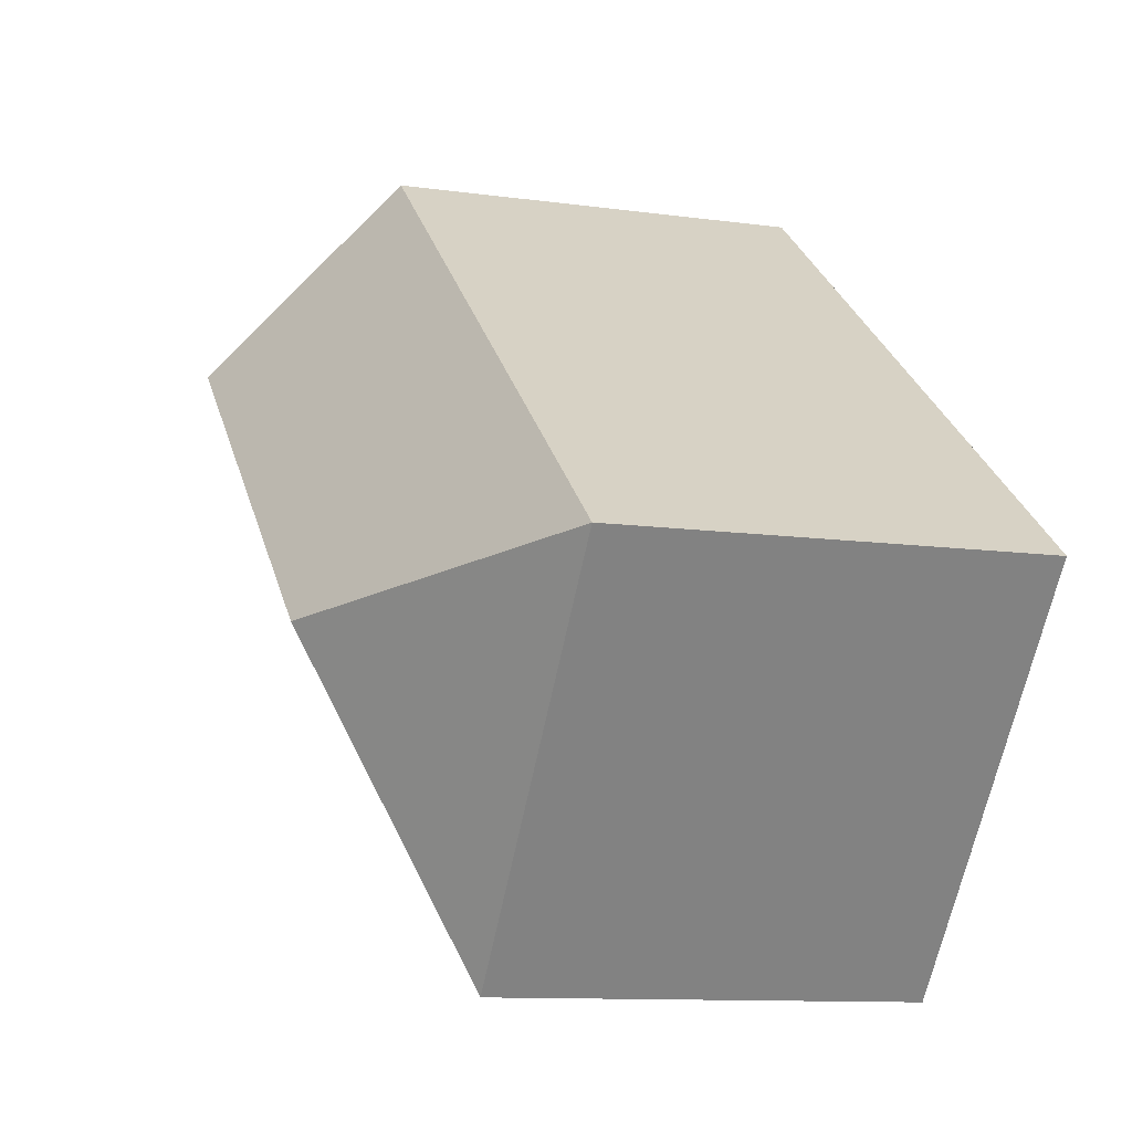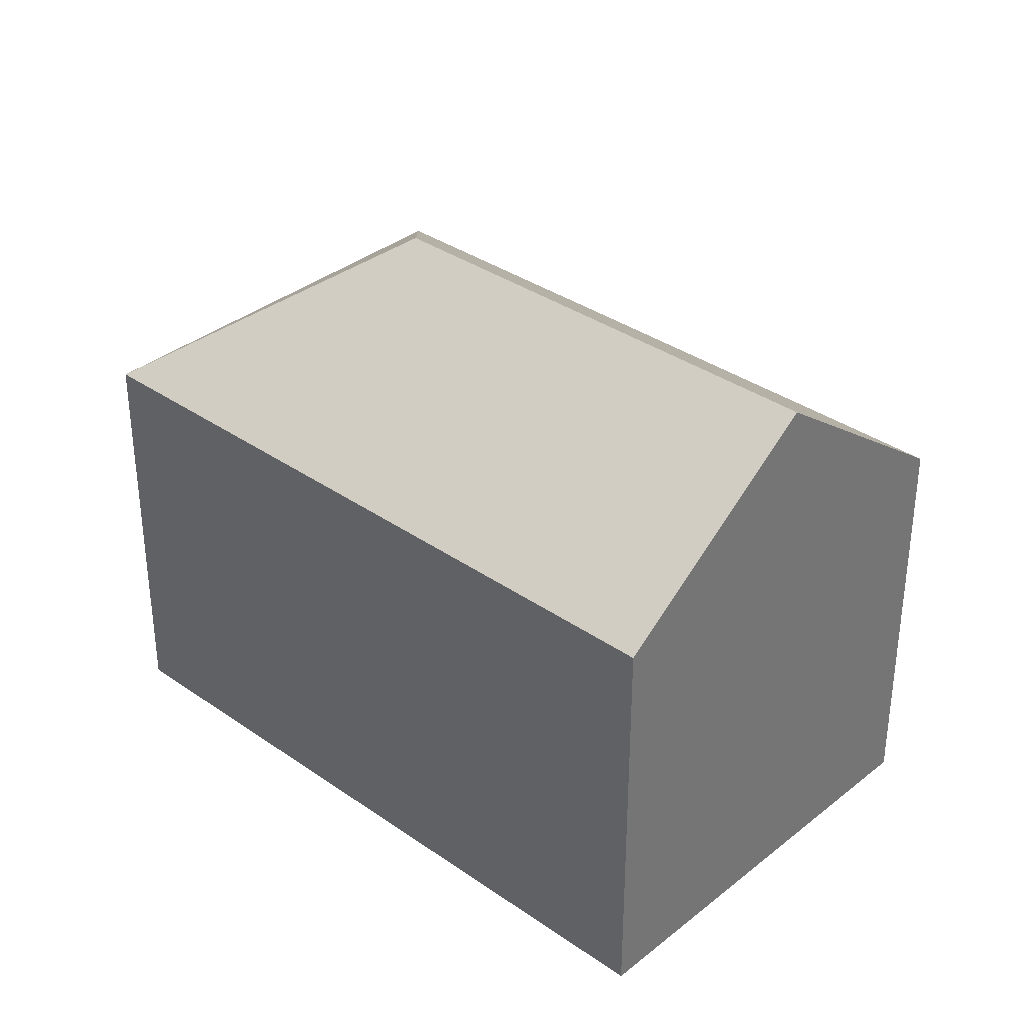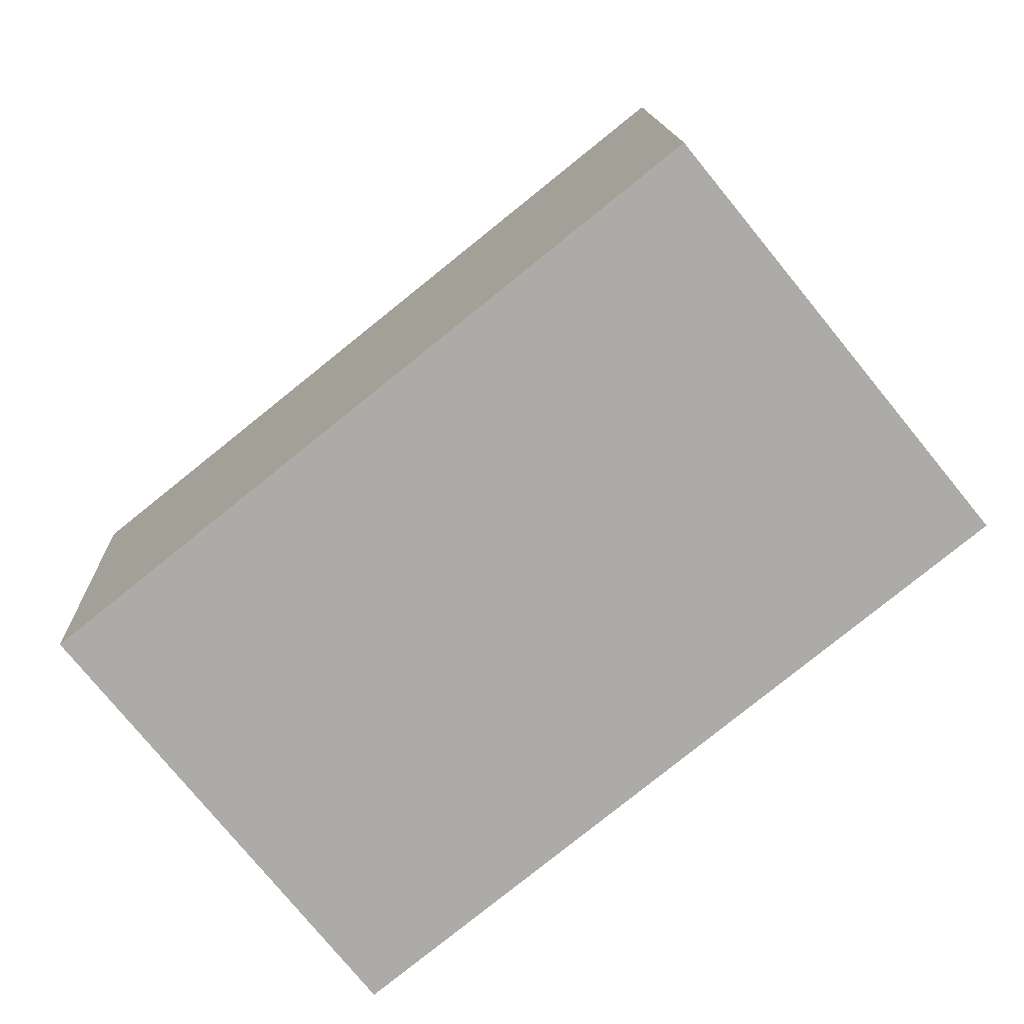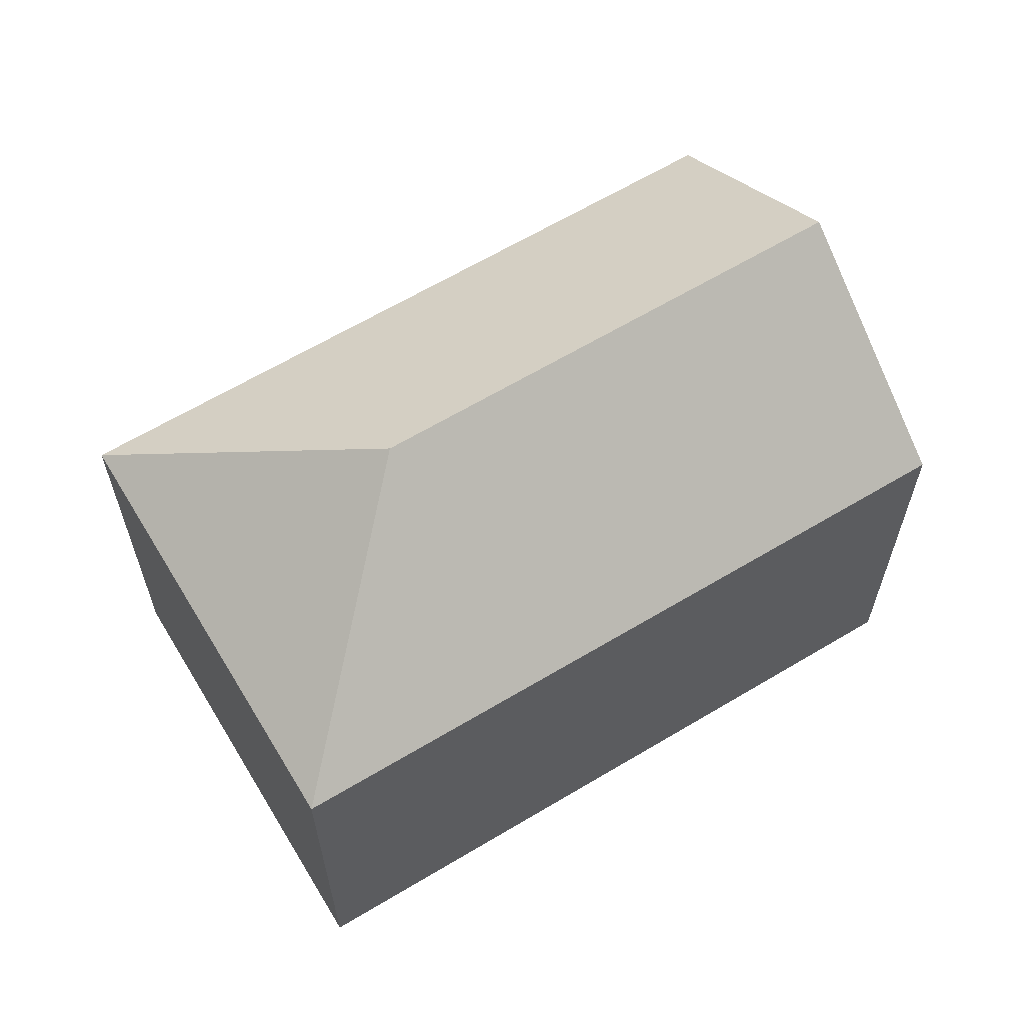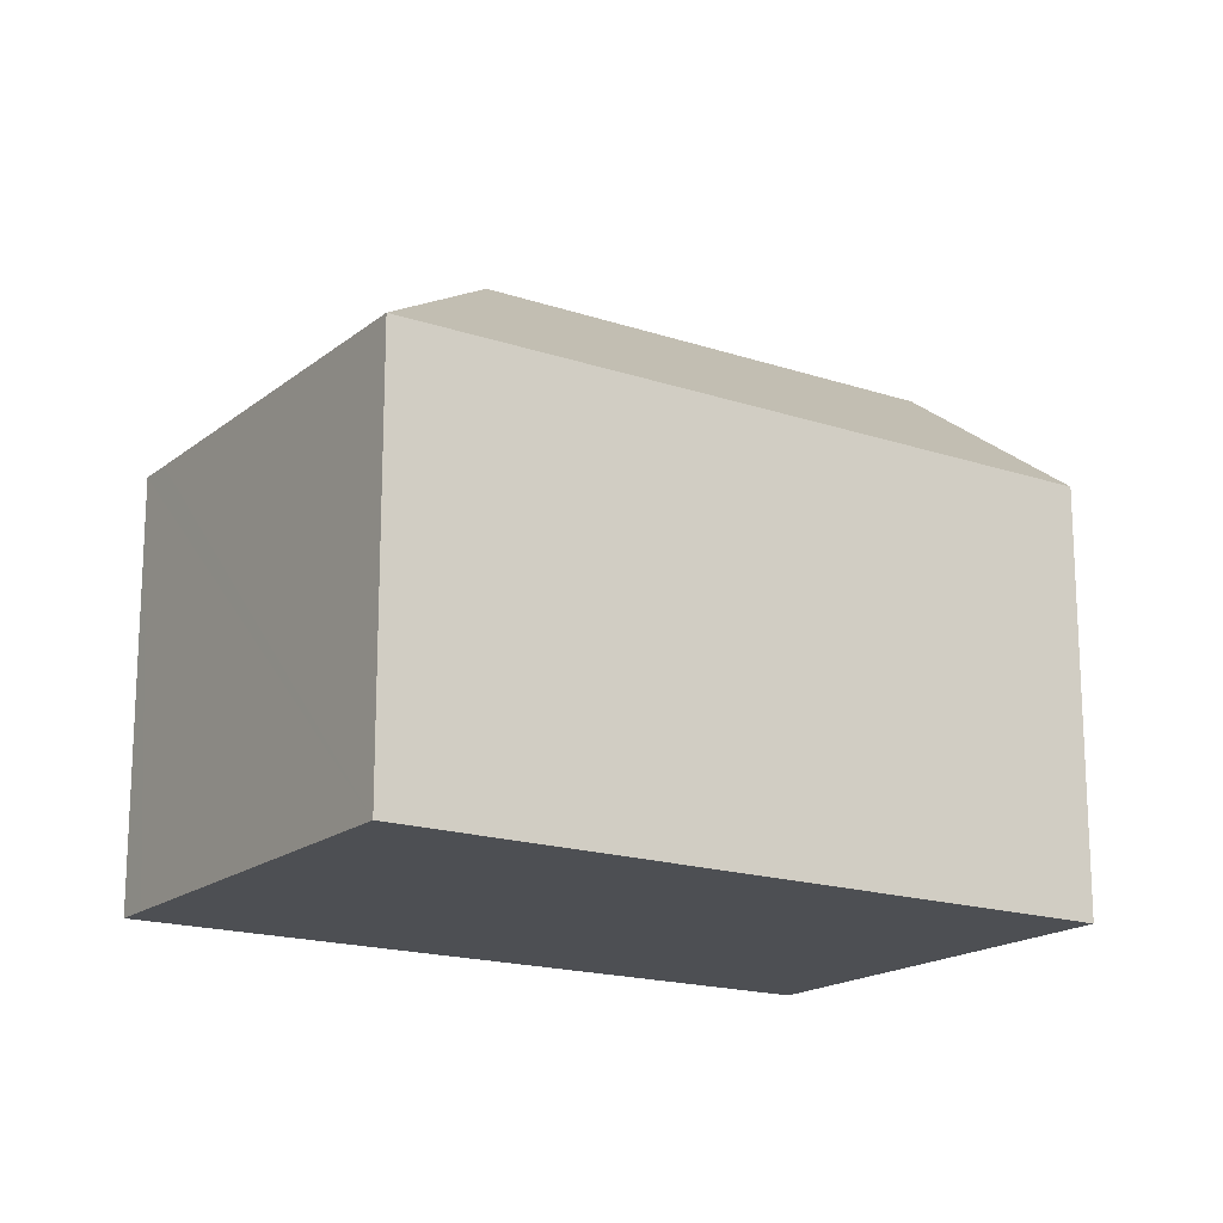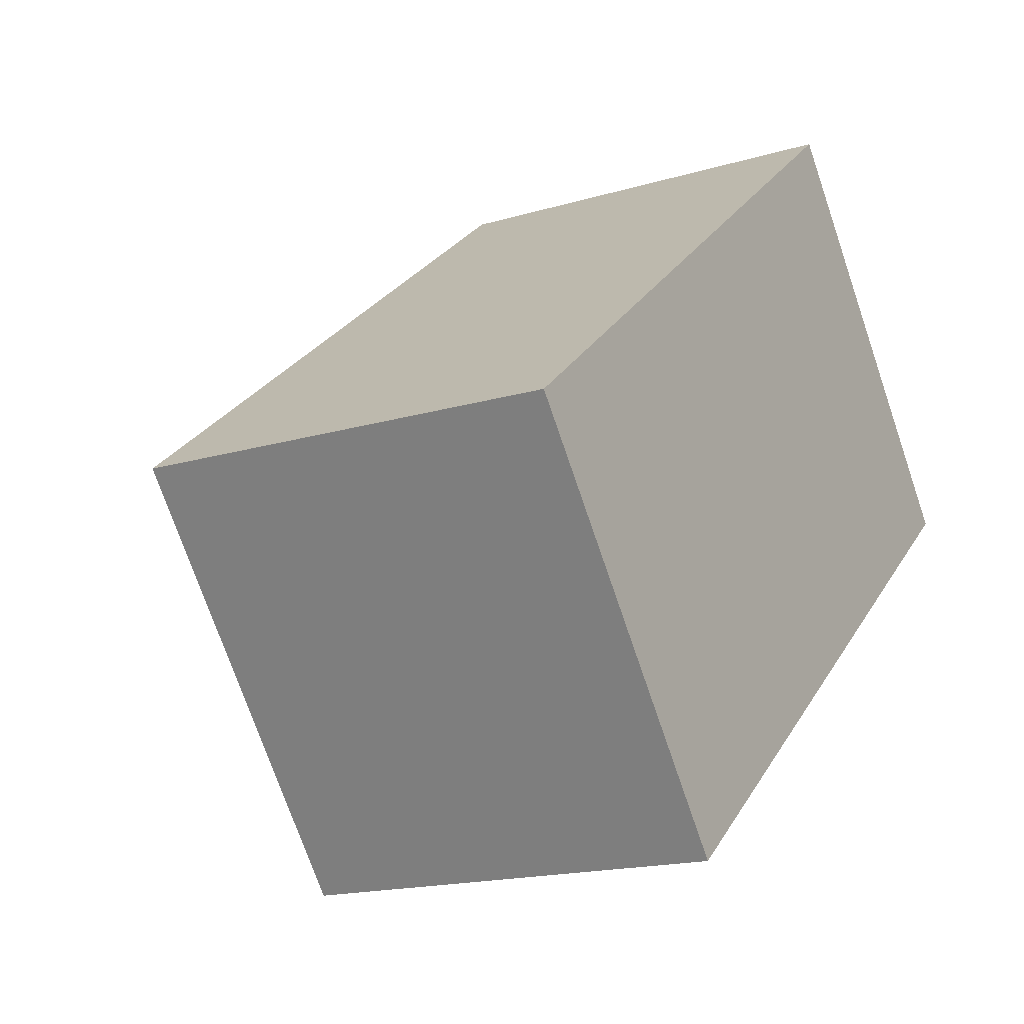
<metadata>
{"format":"obj","ext":"obj","renderer":"f3d","projection":"perspective","resolution":1024,"background":"white","views":[{"elev":-10.9,"azim":-109.0,"up":"+Z"},{"elev":34.9,"azim":4.2,"up":"+Y"},{"elev":13.7,"azim":-2.2,"up":"+Z"},{"elev":63.9,"azim":-69.9,"up":"+Y"},{"elev":-17.5,"azim":-72.3,"up":"+Y"},{"elev":-17.1,"azim":-59.0,"up":"+Z"}]}
</metadata>
<code>
v  18.84 15.23 7.431
v  0.371 10.94 0.298
v  15.06 10.95 12.09
v  8.442 15.23 -0.923
v  0 10.95 6.702e-16
v  22.05 11.6 3.487
v  22.63 10.95 2.771
v  7.52 10.95 -9.365
v  6.924 10.95 -8.623
v  0 0 0
v  15.06 -7.403e-16 12.09
v  0.371 -1.825e-17 0.298
v  18.84 -4.55e-16 7.431
v  22.05 -2.135e-16 3.487
v  22.63 -1.697e-16 2.771
v  7.52 5.734e-16 -9.365
v  6.924 5.28e-16 -8.623
g defaultobject
f 1 2 3
f 2 1 4
f 2 4 5
f 6 4 1
f 4 6 7
f 4 7 8
f 9 4 8
f 4 9 5
f 10 2 5
f 2 10 3
f 3 10 11
f 11 10 12
f 11 1 3
f 1 11 6
f 6 11 7
f 7 11 13
f 7 13 14
f 7 14 15
f 15 8 7
f 8 15 16
f 9 10 5
f 10 9 8
f 10 8 17
f 17 8 16
f 14 16 15
f 16 14 13
f 16 13 11
f 16 11 12
f 16 12 17
f 17 12 10

</code>
